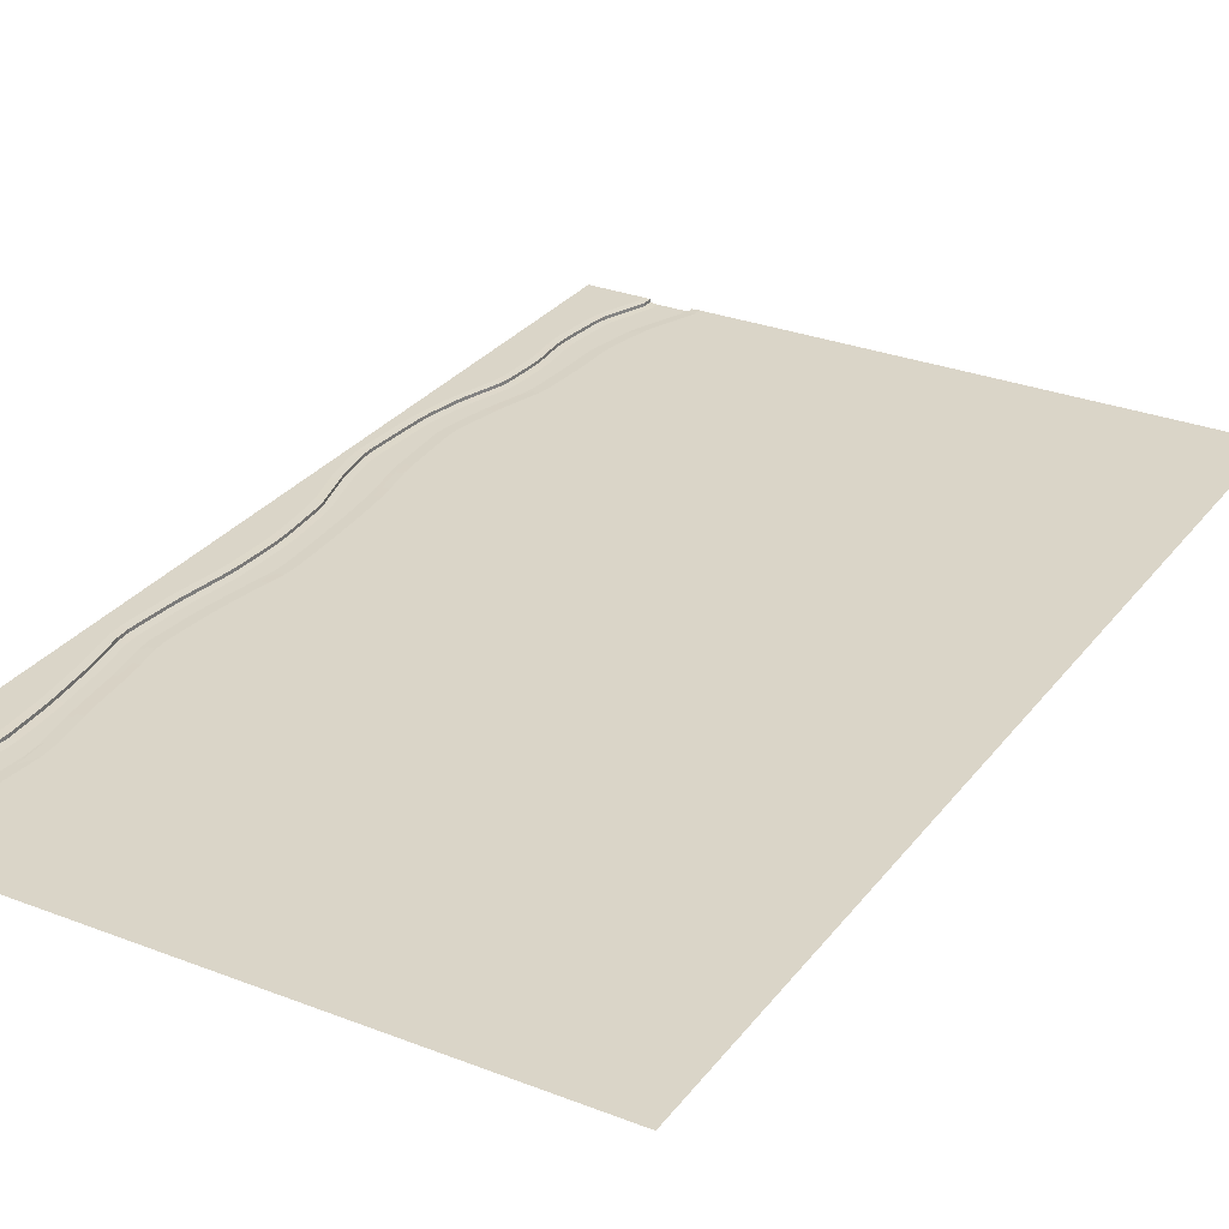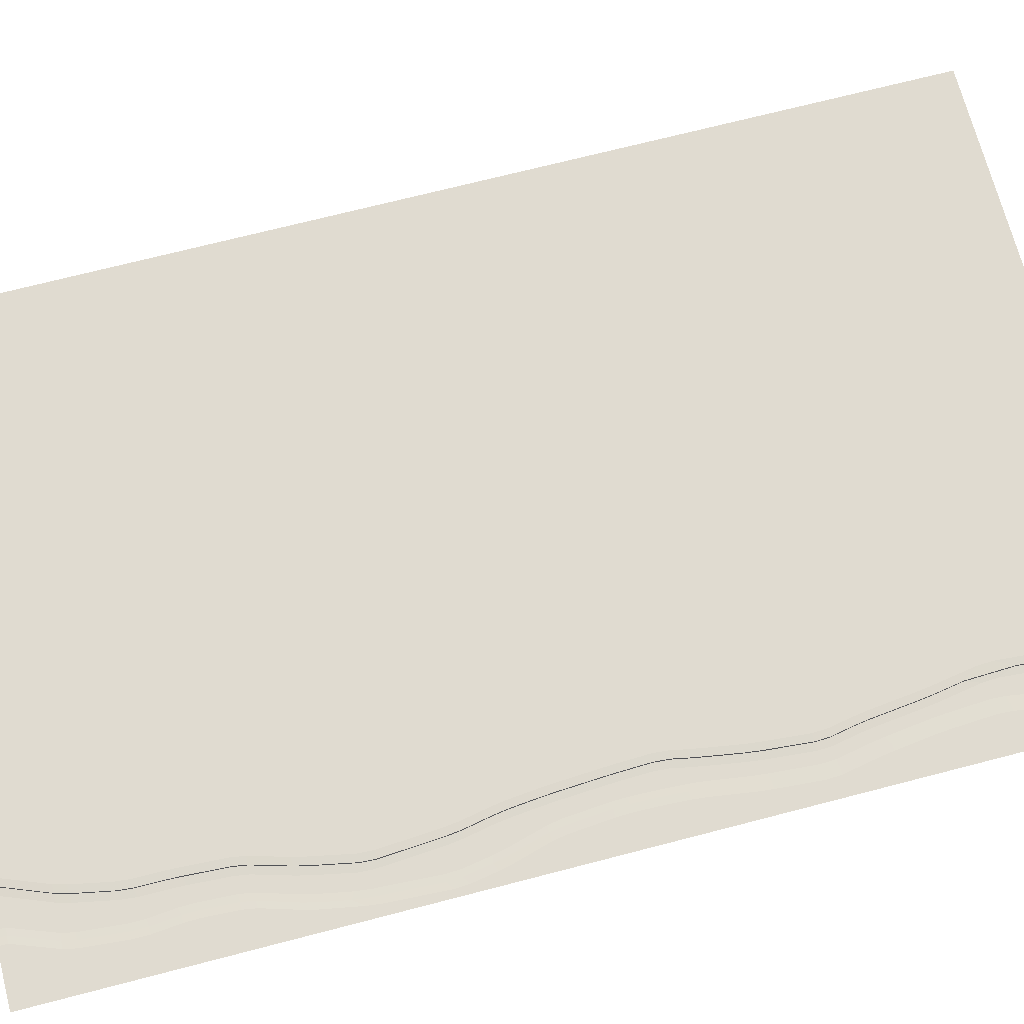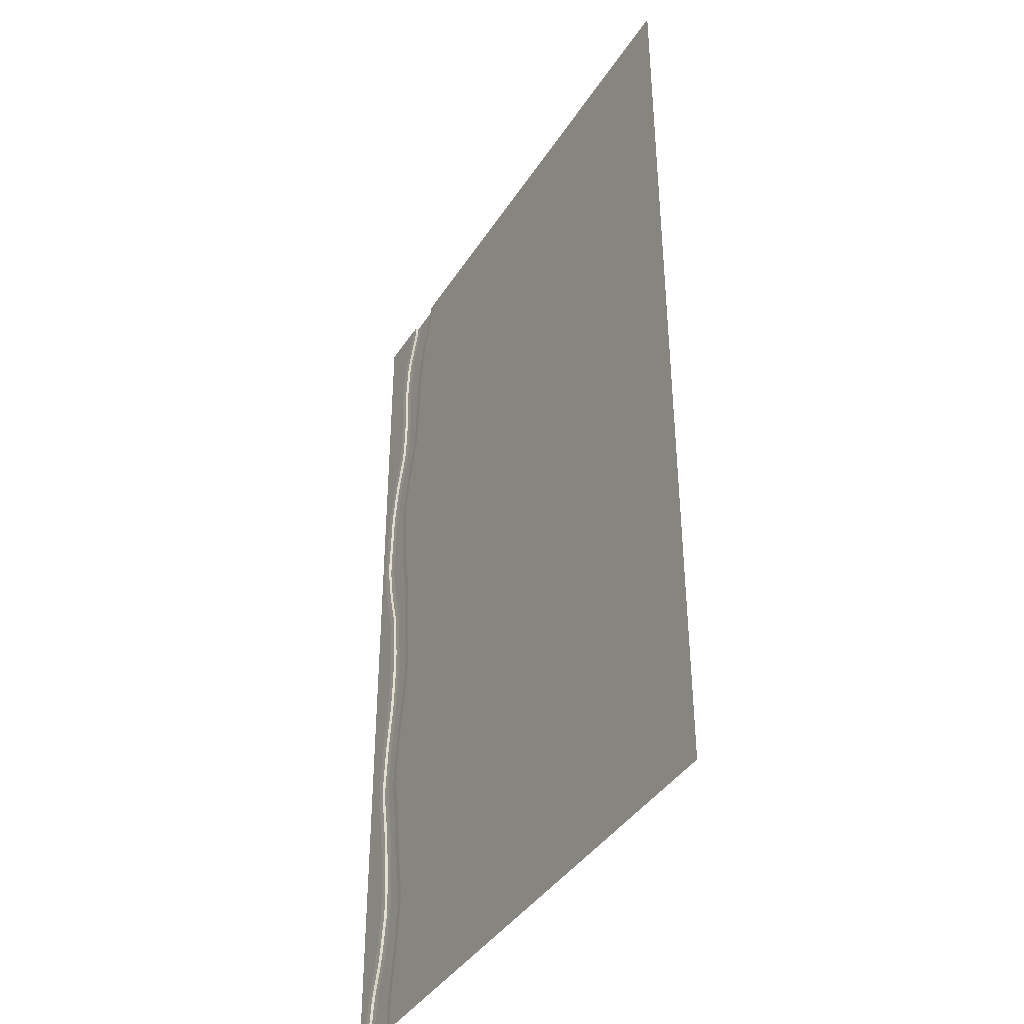
<metadata>
{"format":"obj","ext":"obj","renderer":"f3d","projection":"perspective","resolution":1024,"background":"white","views":[{"elev":29.3,"azim":-150.1,"up":"+Y"},{"elev":70.1,"azim":75.4,"up":"+Y"},{"elev":-40.2,"azim":-119.6,"up":"+Z"}]}
</metadata>
<code>
o Plane.005_Plane.006
v -80.48 0 80
v 20 0 80
v -80.48 0 -80
v 20 0 -80
v -80.48 0 -77.6
v 20 0 -77.6
v -80.48 0 78.55
v 20 0 78.55
v 11.17 0 80
v 10.06 -0.05198 80
v 17.06 -0.05198 -80
v 18.22 0 -80
v 18.23 0 -77.6
v 17.06 -0.05198 -77.6
v 11.17 0 78.55
v 10.06 -0.05198 78.55
v 9.239 0 -80
v 10.36 -0.05198 -80
v 9.235 0 -77.6
v 10.36 -0.05198 -77.6
v 3.363 -0.05198 78.55
v 2.171 0 78.55
v 3.363 -0.05198 80
v 2.176 0 80
v 4.557 -0.5849 80
v 3.363 -0.5329 80
v 10.06 -0.5329 80
v 8.87 -0.5849 80
v 10.06 -0.5329 78.55
v 8.864 -0.5849 78.55
v 17.06 -0.5329 -77.6
v 15.94 -0.5849 -77.6
v 15.95 -0.5849 -80
v 17.06 -0.5329 -80
v 10.36 -0.5329 -80
v 11.46 -0.5849 -80
v 10.36 -0.5329 -77.6
v 11.46 -0.5849 -77.6
v 4.563 -0.5849 78.55
v 3.363 -0.5329 78.55
v 8.583 -0.05198 -52.86
v 8.294 -0.05198 -60.28
v 8.294 -0.5329 -60.28
v 8.583 -0.5329 -52.86
v 20 0 60.35
v 20 0 62.66
v -80.48 0 62.63
v -80.48 0 60.32
v 20 0 38.35
v 20 0 40.39
v -80.48 0 40.41
v -80.48 0 38.36
v 20 0 -66.46
v 20 0 -64.36
v -80.48 0 -64.34
v -80.48 0 -66.54
v -80.48 0 -46.87
v -80.48 0 -49.13
v 20 0 -49.2
v 20 0 -46.89
v -80.48 0 6.655
v -80.48 0 4.365
v 20 0 4.372
v 20 0 6.566
v -80.48 0 55.97
v -80.48 -0 53.58
v 20 0 53.58
v 20 0 55.94
v -80.48 0 19.83
v -80.48 0 17.54
v 20 0 17.44
v 20 0 19.78
v -80.48 0 29.87
v -80.48 -0 27.58
v 20 0 27.65
v 20 0 29.66
v -80.48 0 -30.89
v -80.48 0 -33.14
v 20 0 -33.15
v 20 0 -30.88
v -80.48 0 -12.8
v -80.48 0 -15
v 20 0 -15.01
v 20 0 -12.73
v -80.48 0 -2.383
v -80.48 0 -4.762
v 20 0 -4.764
v 20 0 -2.39
v 20 0 -23.78
v 20 0 -21.48
v -80.48 0 -21.49
v -80.48 0 -23.78
v -80.48 0 71.85
v -80.48 0 69.9
v 20 0 69.85
v 20 0 71.86
v 20 0 -40.82
v 20 0 -38.61
v -80.48 0 -38.62
v -80.48 0 -40.82
v 20 0 -57.93
v 20 0 -55.62
v -80.48 0 -55.61
v -80.48 0 -58.01
v 20 0 -72.78
v 20 0 -70.68
v -80.48 0 -70.59
v -80.48 0 -72.8
v 20 0 46.06
v 20 0 48.2
v -80.48 0 48.2
v -80.48 0 46.05
v 20 0 10.82
v 20 0 13.14
v -80.48 0 13.06
v -80.48 0 10.88
v 20 0 -10
v 20 0 -7.648
v -80.48 0 -7.636
v -80.48 0 -9.926
v 14.67 0 62.66
v 14.66 0 60.35
v 13.57 -0.05198 60.35
v 13.58 -0.05198 62.65
v 7.803 -0.05198 63.6
v 8.023 -0.05198 61.31
v 6.834 0 61.29
v 6.611 0 63.59
v 13.58 -0.5329 62.64
v 13.57 -0.5329 60.35
v 12.36 -0.5849 60.56
v 12.38 -0.5849 62.85
v 9.035 -0.5849 63.41
v 9.257 -0.5849 61.09
v 8.023 -0.5329 61.31
v 7.802 -0.5329 63.61
v 16.52 0 40.38
v 16.99 -0 38.36
v 16 -0.05198 38.38
v 15.52 -0.05198 40.36
v 10.44 -0.05198 40.39
v 10.92 -0.05198 38.37
v 9.724 0 38.37
v 9.24 0 40.4
v 15.52 -0.5329 40.36
v 16 -0.5329 38.38
v 14.76 -0.5849 38.37
v 14.27 -0.5849 40.38
v 11.69 -0.5849 40.38
v 12.18 -0.5849 38.37
v 10.92 -0.5329 38.37
v 10.44 -0.5329 40.38
v 15.31 0 -64.37
v 15.81 0 -66.45
v 14.61 -0.05198 -66.44
v 14.12 -0.05198 -64.37
v 8.576 -0.05198 -64.08
v 8.844 -0.05198 -66.26
v 7.702 0 -66.27
v 7.429 0 -64.08
v 14.12 -0.5329 -64.37
v 14.61 -0.5329 -66.44
v 13.44 -0.5849 -66.41
v 12.94 -0.5849 -64.3
v 9.723 -0.5849 -64.14
v 9.985 -0.5849 -66.29
v 8.842 -0.5329 -66.25
v 8.577 -0.5329 -64.09
v 14.77 0 -46.89
v 14.56 0 -49.19
v 13.38 -0.05198 -49.19
v 13.59 -0.05198 -46.89
v 9.617 -0.05198 -46.41
v 9.297 -0.05198 -48.66
v 8.135 -0 -48.67
v 8.455 -0 -46.41
v 13.59 -0.5329 -46.88
v 13.38 -0.5329 -49.17
v 12.22 -0.5849 -49.03
v 12.43 -0.5849 -46.74
v 10.77 -0.5849 -46.55
v 10.45 -0.5849 -48.81
v 9.296 -0.5329 -48.66
v 9.616 -0.5329 -46.41
v 15.9 0 6.559
v 15.51 0 4.373
v 14.26 -0.05198 4.373
v 14.64 -0.05198 6.562
v 9.718 -0.05198 6.641
v 9.536 -0.05198 4.367
v 8.376 0 4.366
v 8.558 0 6.651
v 14.64 -0.5329 6.566
v 14.26 -0.5329 4.373
v 13.14 -0.5849 4.37
v 13.53 -0.5849 6.584
v 10.84 -0.5849 6.612
v 10.66 -0.5849 4.369
v 9.536 -0.5329 4.368
v 9.717 -0.5329 6.629
v 14.25 0 55.94
v 14.2 0 53.58
v 13.13 -0.05198 53.59
v 13.17 -0.05198 55.94
v 8.04 -0.05198 57.19
v 8.111 -0.05198 54.8
v 6.926 0 54.79
v 6.854 0 57.17
v 13.17 -0.5329 55.94
v 13.13 -0.5329 53.58
v 11.92 -0.5849 53.88
v 11.97 -0.5849 56.23
v 9.273 -0.5849 56.89
v 9.346 -0.5849 54.5
v 8.111 -0.5329 54.8
v 8.04 -0.5329 57.19
v 18.81 -0 20.61
v 18.69 0 18.35
v 17.53 -0.05198 19.15
v 17.64 -0.05198 21.41
v 11.64 -0.05198 19.83
v 11.35 -0.05198 17.55
v 10.17 0 17.54
v 10.46 0 19.83
v 17.64 -0.5329 21.4
v 17.53 -0.5329 19.14
v 16.34 -0.5849 18.84
v 16.46 -0.5849 21.09
v 12.79 -0.5849 20.13
v 12.49 -0.5849 17.84
v 11.35 -0.5329 17.55
v 11.64 -0.5329 19.83
v 17.04 0 -30.89
v 16.92 0 -33.14
v 15.74 -0.05198 -33.13
v 15.86 -0.05198 -30.89
v 11.6 -0.05198 -30.89
v 11.5 -0.05198 -33.13
v 10.33 0 -33.14
v 10.44 0 -30.89
v 15.86 -0.5329 -30.89
v 15.74 -0.5329 -33.13
v 14.55 -0.5849 -33.13
v 14.67 -0.5849 -30.89
v 12.81 -0.5849 -30.89
v 12.7 -0.5849 -33.13
v 11.5 -0.5329 -33.13
v 11.6 -0.5329 -30.89
v 15.12 0 -12.73
v 15.34 0 -15.01
v 14.15 -0.05198 -15
v 13.93 -0.05198 -12.74
v 9.527 -0.05198 -14.16
v 9.91 -0.05198 -16.34
v 8.743 0 -16.33
v 8.359 0 -14.13
v 13.93 -0.5329 -12.74
v 14.15 -0.5329 -15
v 13.03 -0.5849 -15.35
v 12.81 -0.5849 -13.1
v 10.67 -0.5849 -13.79
v 11.05 -0.5849 -15.98
v 9.91 -0.5329 -16.34
v 9.527 -0.5329 -14.16
v 17.1 -0.05198 31.65
v 16.83 -0.05198 33.96
v 18.09 -0 32.28
v 18.35 -0 29.92
v 12.2 -0.05198 31.84
v 12.32 -0.05198 29.55
v 11.14 0 29.53
v 11.01 0 31.82
v 15.94 -0.5849 31.15
v 15.68 -0.5849 33.42
v 16.84 -0.5329 33.95
v 17.1 -0.5329 31.66
v 13.36 -0.5849 32.37
v 13.48 -0.5849 30.06
v 12.32 -0.5329 29.55
v 12.2 -0.5329 31.84
v 14.92 0 -2.391
v 14.84 0 -4.764
v 13.63 -0.05198 -4.763
v 13.7 -0.05198 -2.39
v 9.122 -0.05198 -2.385
v 9.011 -0.05198 -4.762
v 7.853 0 -4.762
v 7.965 0 -2.384
v 13.7 -0.5329 -2.39
v 13.63 -0.5329 -4.763
v 12.51 -0.5849 -4.763
v 12.58 -0.5849 -2.388
v 10.24 -0.5849 -2.387
v 10.13 -0.5849 -4.762
v 9.011 -0.5329 -4.762
v 9.122 -0.5329 -2.386
v 15.33 -0.05198 -23.78
v 15.08 -0.05198 -21.49
v 16.27 0 -21.48
v 16.52 0 -23.78
v 9.833 0 -23.78
v 9.557 0 -21.49
v 10.72 -0.05198 -21.49
v 11 -0.05198 -23.78
v 14.15 -0.5849 -23.78
v 13.91 -0.5849 -21.49
v 15.08 -0.5329 -21.49
v 15.33 -0.5329 -23.78
v 11 -0.5329 -23.78
v 10.72 -0.5329 -21.49
v 11.92 -0.5849 -21.49
v 12.2 -0.5849 -23.78
v 12.95 -0.05198 69.86
v 12.55 -0.05198 71.83
v 13.65 0 71.84
v 14.06 0 69.85
v 5.435 0 69.59
v 4.894 0 71.53
v 6.104 -0.05198 71.51
v 6.638 -0.05198 69.59
v 11.77 -0.5849 69.81
v 11.36 -0.5849 71.78
v 12.55 -0.5329 71.83
v 12.95 -0.5329 69.86
v 6.639 -0.5329 69.59
v 6.105 -0.5329 71.51
v 7.293 -0.5849 71.57
v 7.832 -0.5849 69.64
v 9.31 0 -38.93
v 9.644 0 -36.72
v 10.81 -0.05198 -36.71
v 10.48 -0.05198 -38.9
v 10.48 -0.5329 -38.89
v 10.81 -0.5329 -36.71
v 11.91 -0.5849 -37.26
v 11.58 -0.5849 -39.44
v 14.35 -0.05198 -40.81
v 14.69 -0.05198 -38.63
v 15.88 0 -38.62
v 15.53 0 -40.81
v 13.25 -0.5849 -40.26
v 13.59 -0.5849 -38.09
v 14.69 -0.5329 -38.63
v 14.35 -0.5329 -40.81
v 13.1 -0.05198 -57.93
v 12.99 -0.05198 -55.63
v 14.17 0 -55.62
v 14.28 0 -57.93
v 6.936 0 -57.5
v 7.049 -0 -55.1
v 11.92 -0.5849 -57.81
v 11.82 -0.5849 -55.5
v 12.99 -0.5329 -55.63
v 13.1 -0.5329 -57.93
v 9.35 -0.5849 -55.24
v 9.233 -0.5849 -57.53
v 16.46 -0.05198 -72.77
v 16.01 -0.05198 -70.7
v 17.19 0 -70.69
v 17.64 0 -72.77
v 9.023 0 -74.36
v 8.761 0 -72.16
v 9.902 -0.05198 -72.19
v 10.16 -0.05198 -74.38
v 15.37 -0.5849 -73.05
v 14.92 -0.5849 -70.96
v 16.01 -0.5329 -70.7
v 16.46 -0.5329 -72.77
v 10.16 -0.5329 -74.38
v 9.904 -0.5329 -72.2
v 10.99 -0.5849 -71.93
v 11.24 -0.5849 -74.1
v 13.75 -0.05198 46.09
v 13.4 -0.05198 48.2
v 14.46 0 48.2
v 14.81 0 46.07
v 7.628 0 46.06
v 7.29 0 48.2
v 8.48 -0.05198 48.2
v 8.817 -0.05198 46.07
v 12.54 -0.5849 46.08
v 12.2 -0.5849 48.2
v 13.4 -0.5329 48.2
v 13.75 -0.5329 46.09
v 8.816 -0.5329 46.07
v 8.48 -0.5329 48.2
v 9.707 -0.5849 48.2
v 10.05 -0.5849 46.07
v 16.35 -0.05198 12.79
v 16.81 -0.05198 14.87
v 17.97 0 14.24
v 17.5 0 12.18
v 8.979 0 10.88
v 9.297 0 13.06
v 10.47 -0.05198 13.05
v 10.15 -0.05198 10.9
v 15.13 -0.5849 12.4
v 15.6 -0.5849 14.53
v 16.81 -0.5329 14.87
v 16.35 -0.5329 12.78
v 10.15 -0.5329 10.91
v 10.47 -0.5329 13.05
v 11.63 -0.5849 13.39
v 11.31 -0.5849 11.27
v 13.78 -0.05198 -9.998
v 13.69 -0.05198 -7.649
v 14.89 0 -7.648
v 14.98 0 -10
v 7.871 0 -11.59
v 7.703 0 -9.306
v 8.863 -0.05198 -9.327
v 9.032 -0.05198 -11.61
v 12.67 -0.5849 -10.37
v 12.58 -0.5849 -8.035
v 13.69 -0.5329 -7.65
v 13.78 -0.5329 -9.992
v 9.032 -0.5329 -11.61
v 8.863 -0.5329 -9.325
v 9.997 -0.5849 -8.931
v 10.17 -0.5849 -11.22
f 14 11 34 31
f 364 20 19 361
f 10 16 29 27
f 108 361 19 5
f 25 28 30 39
f 360 105 6 13
f 18 20 37 35
f 368 31 32 365
f 21 23 26 40
f 39 327 326 40
f 38 32 33 36
f 122 45 68 201
f 13 6 4 12
f 29 323 322 30
f 316 121 124 313
f 125 320 325 136
f 328 133 136 325
f 48 127 208 65
f 94 317 128 47
f 123 204 209 130
f 348 101 54 153
f 388 149 152 385
f 112 377 144 51
f 52 143 272 73
f 139 266 275 146
f 58 175 350 103
f 356 165 168 43
f 104 349 160 55
f 56 159 362 107
f 155 358 367 162
f 154 53 106 359
f 150 147 274 277
f 344 177 180 341
f 404 197 200 401
f 189 396 401 200
f 66 207 378 111
f 187 284 289 194
f 116 393 192 61
f 320 125 128 317
f 324 129 132 321
f 134 131 212 213
f 138 49 76 267
f 214 387 386 215
f 78 239 330 99
f 270 221 224 271
f 221 270 279 232
f 278 229 232 279
f 74 271 224 69
f 186 63 88 281
f 173 332 333 184
f 62 191 288 85
f 332 173 176 329
f 82 255 302 91
f 304 237 240 301
f 237 304 309 248
f 312 245 248 309
f 92 301 240 77
f 420 261 264 417
f 253 412 417 264
f 86 287 410 119
f 251 298 307 258
f 120 409 256 81
f 384 145 148 381
f 380 141 144 377
f 268 75 72 217
f 396 189 192 393
f 400 193 196 397
f 198 195 292 293
f 70 223 394 115
f 294 419 418 295
f 300 89 80 233
f 7 22 318 93
f 262 259 306 311
f 416 257 260 413
f 412 253 256 409
f 21 319 318 22
f 5 19 17 3
f 372 38 37 369
f 1 24 22 7
f 376 109 50 137
f 336 181 184 333
f 308 241 244 305
f 234 79 98 339
f 246 243 342 335
f 250 83 90 299
f 157 42 43 168
f 171 346 353 178
f 100 329 176 57
f 170 59 102 347
f 182 179 352 355
f 15 8 96 315
f 340 97 60 169
f 166 163 366 371
f 354 161 164 351
f 42 157 160 349
f 141 380 385 152
f 206 379 378 207
f 202 67 110 375
f 210 383 382 211
f 219 390 399 226
f 392 113 64 185
f 276 225 228 273
f 218 71 114 391
f 230 227 398 403
f 235 338 343 242
f 408 117 84 249
f 286 411 410 287
f 282 87 118 407
f 290 415 414 291
f 43 44 355 356
f 360 13 14 357
f 9 15 16 10
f 357 14 31 368
f 13 12 11 14
f 20 18 17 19
f 20 364 369 37
f 23 21 22 24
f 27 29 30 28
f 372 365 32 38
f 31 34 33 32
f 38 36 35 37
f 25 39 40 26
f 122 201 204 123
f 126 205 208 127
f 130 209 212 131
f 134 213 216 135
f 138 267 266 139
f 142 269 272 143
f 146 275 274 147
f 150 277 280 151
f 154 359 358 155
f 158 363 362 159
f 162 367 366 163
f 166 371 370 167
f 269 142 151 280
f 348 153 156 345
f 186 281 284 187
f 190 285 288 191
f 194 289 292 195
f 198 293 296 199
f 313 124 129 324
f 205 126 135 216
f 328 321 132 133
f 376 137 140 373
f 218 391 390 219
f 222 395 394 223
f 226 399 398 227
f 230 403 402 231
f 373 140 145 384
f 388 381 148 149
f 174 41 350 175
f 234 339 338 235
f 238 331 330 239
f 242 343 342 243
f 246 335 334 247
f 250 299 298 251
f 254 303 302 255
f 258 307 306 259
f 262 311 310 263
f 182 355 44 183
f 170 347 346 171
f 178 353 352 179
f 389 188 193 400
f 285 190 199 296
f 404 397 196 197
f 202 375 374 203
f 405 252 257 416
f 303 254 263 310
f 420 413 260 261
f 282 407 406 283
f 16 314 323 29
f 319 21 40 326
f 39 30 322 327
f 349 350 41 42
f 331 238 247 334
f 408 249 252 405
f 297 236 241 308
f 312 305 244 245
f 337 172 177 344
f 41 174 183 44
f 336 341 180 181
f 392 185 188 389
f 41 44 43 42
f 345 156 161 354
f 363 158 167 370
f 356 351 164 165
f 340 169 172 337
f 203 374 383 210
f 379 206 215 386
f 214 211 382 387
f 268 217 220 265
f 265 220 225 276
f 395 222 231 402
f 278 273 228 229
f 300 233 236 297
f 283 406 415 290
f 411 286 295 418
f 294 291 414 419
f 15 315 314 16
f 9 2 8 15
f 358 359 360 357
f 362 363 364 361
f 366 367 368 365
f 370 371 372 369
f 314 315 316 313
f 122 123 124 121
f 318 319 320 317
f 126 127 128 125
f 322 323 324 321
f 130 131 132 129
f 326 327 328 325
f 134 135 136 133
f 374 375 376 373
f 138 139 140 137
f 378 379 380 377
f 142 143 144 141
f 382 383 384 381
f 146 147 148 145
f 386 387 388 385
f 150 151 152 149
f 346 347 348 345
f 154 155 156 153
f 158 159 160 157
f 352 353 354 351
f 162 163 164 161
f 166 167 168 165
f 270 271 272 269
f 278 279 280 277
f 390 391 392 389
f 186 187 188 185
f 394 395 396 393
f 190 191 192 189
f 398 399 400 397
f 194 195 196 193
f 402 403 404 401
f 198 199 200 197
f 202 203 204 201
f 206 207 208 205
f 210 211 212 209
f 214 215 216 213
f 266 267 268 265
f 218 219 220 217
f 222 223 224 221
f 274 275 276 273
f 226 227 228 225
f 230 231 232 229
f 330 331 332 329
f 174 175 176 173
f 298 299 300 297
f 234 235 236 233
f 302 303 304 301
f 238 239 240 237
f 306 307 308 305
f 242 243 244 241
f 310 311 312 309
f 246 247 248 245
f 406 407 408 405
f 250 251 252 249
f 410 411 412 409
f 254 255 256 253
f 414 415 416 413
f 258 259 260 257
f 418 419 420 417
f 262 263 264 261
f 334 335 336 333
f 182 183 184 181
f 338 339 340 337
f 170 171 172 169
f 342 343 344 341
f 178 179 180 177
f 282 283 284 281
f 286 287 288 285
f 290 291 292 289
f 294 295 296 293
f 359 106 105 360
f 367 358 357 368
f 95 316 315 96
f 313 324 323 314
f 107 362 361 108
f 363 370 369 364
f 317 94 93 318
f 325 320 319 326
f 321 328 327 322
f 371 366 365 372
f 45 122 121 46
f 123 130 129 124
f 67 202 201 68
f 203 210 209 204
f 135 126 125 136
f 127 48 47 128
f 215 206 205 216
f 207 66 65 208
f 131 134 133 132
f 211 214 213 212
f 375 110 109 376
f 49 138 137 50
f 383 374 373 384
f 139 146 145 140
f 75 268 267 76
f 265 276 275 266
f 151 142 141 152
f 379 386 385 380
f 279 270 269 280
f 111 378 377 112
f 143 52 51 144
f 271 74 73 272
f 387 382 381 388
f 147 150 149 148
f 273 278 277 274
f 347 102 101 348
f 53 154 153 54
f 353 346 345 354
f 155 162 161 156
f 167 158 157 168
f 103 350 349 104
f 159 56 55 160
f 355 352 351 356
f 163 166 165 164
f 169 60 59 170
f 343 338 337 344
f 171 178 177 172
f 339 98 97 340
f 57 176 175 58
f 99 330 329 100
f 173 184 183 174
f 331 334 333 332
f 181 180 179 182
f 335 342 341 336
f 391 114 113 392
f 63 186 185 64
f 399 390 389 400
f 187 194 193 188
f 87 282 281 88
f 283 290 289 284
f 199 190 189 200
f 395 402 401 396
f 115 394 393 116
f 191 62 61 192
f 295 286 285 296
f 287 86 85 288
f 403 398 397 404
f 195 198 197 196
f 291 294 293 292
f 219 226 225 220
f 71 218 217 72
f 231 222 221 232
f 223 70 69 224
f 227 230 229 228
f 307 298 297 308
f 235 242 241 236
f 299 90 89 300
f 79 234 233 80
f 247 238 237 248
f 303 310 309 304
f 91 302 301 92
f 239 78 77 240
f 311 306 305 312
f 243 246 245 244
f 407 118 117 408
f 83 250 249 84
f 415 406 405 416
f 251 258 257 252
f 263 254 253 264
f 411 418 417 412
f 119 410 409 120
f 255 82 81 256
f 419 414 413 420
f 259 262 261 260
f 316 95 46 121

</code>
